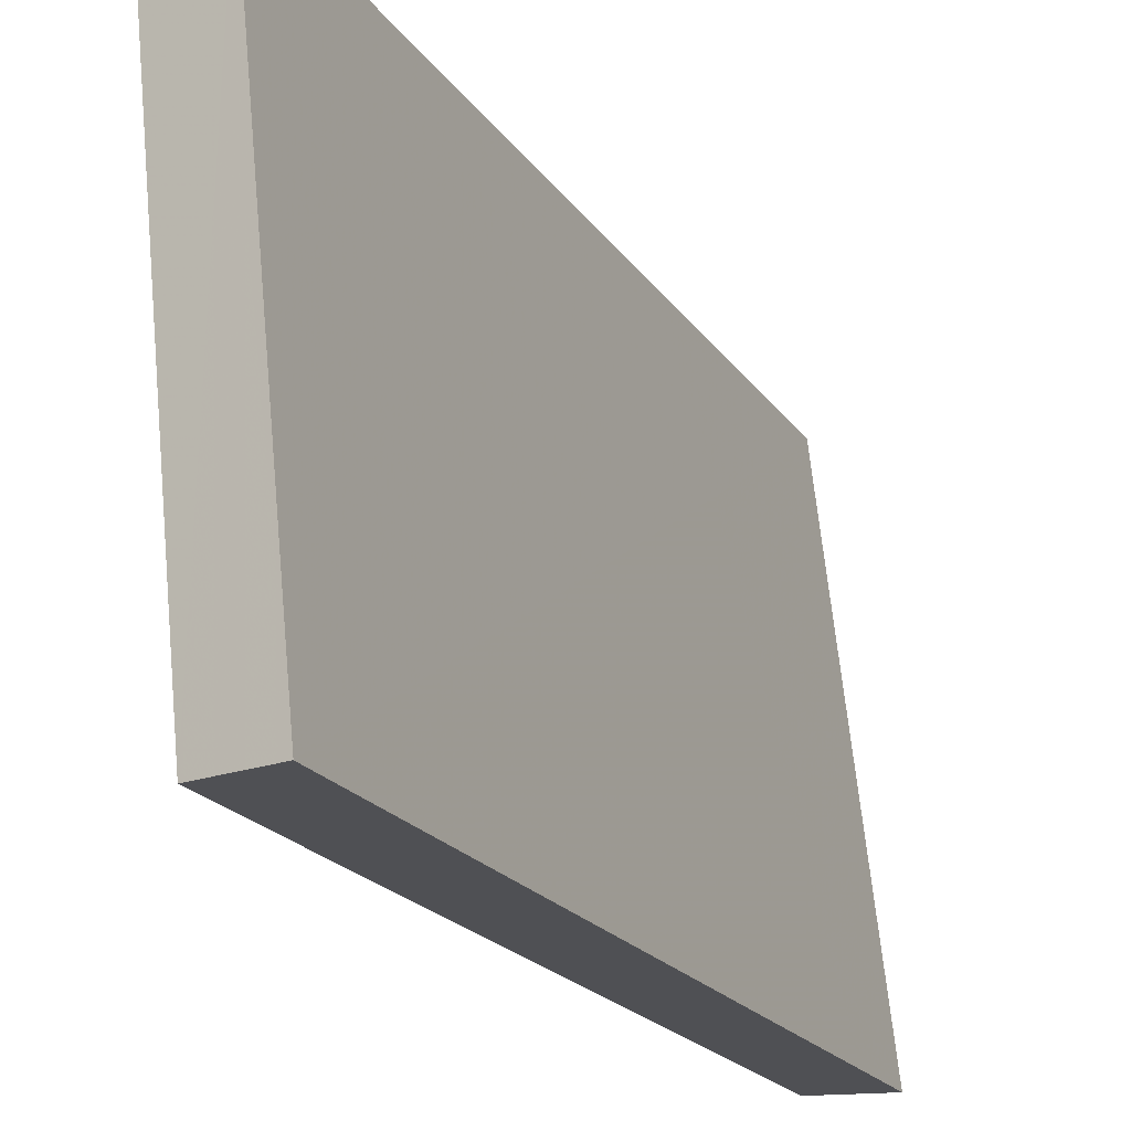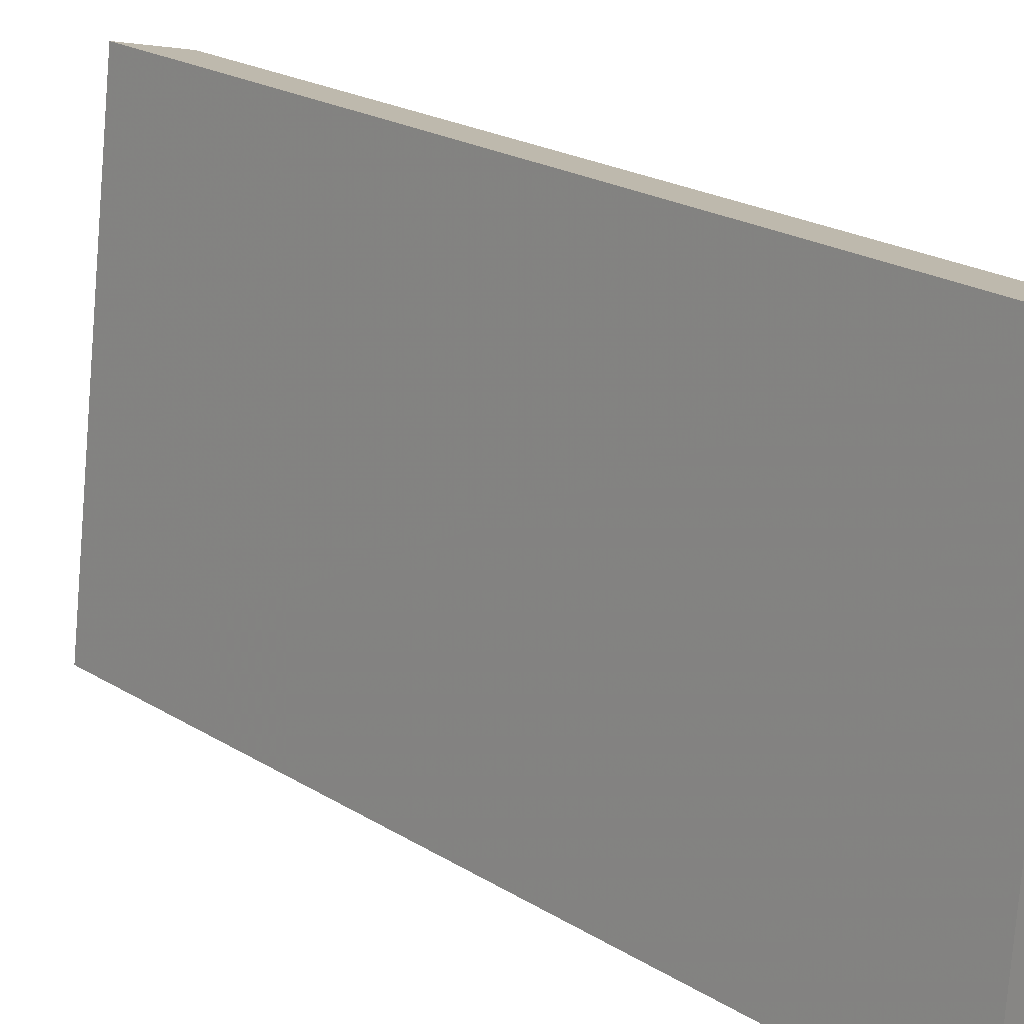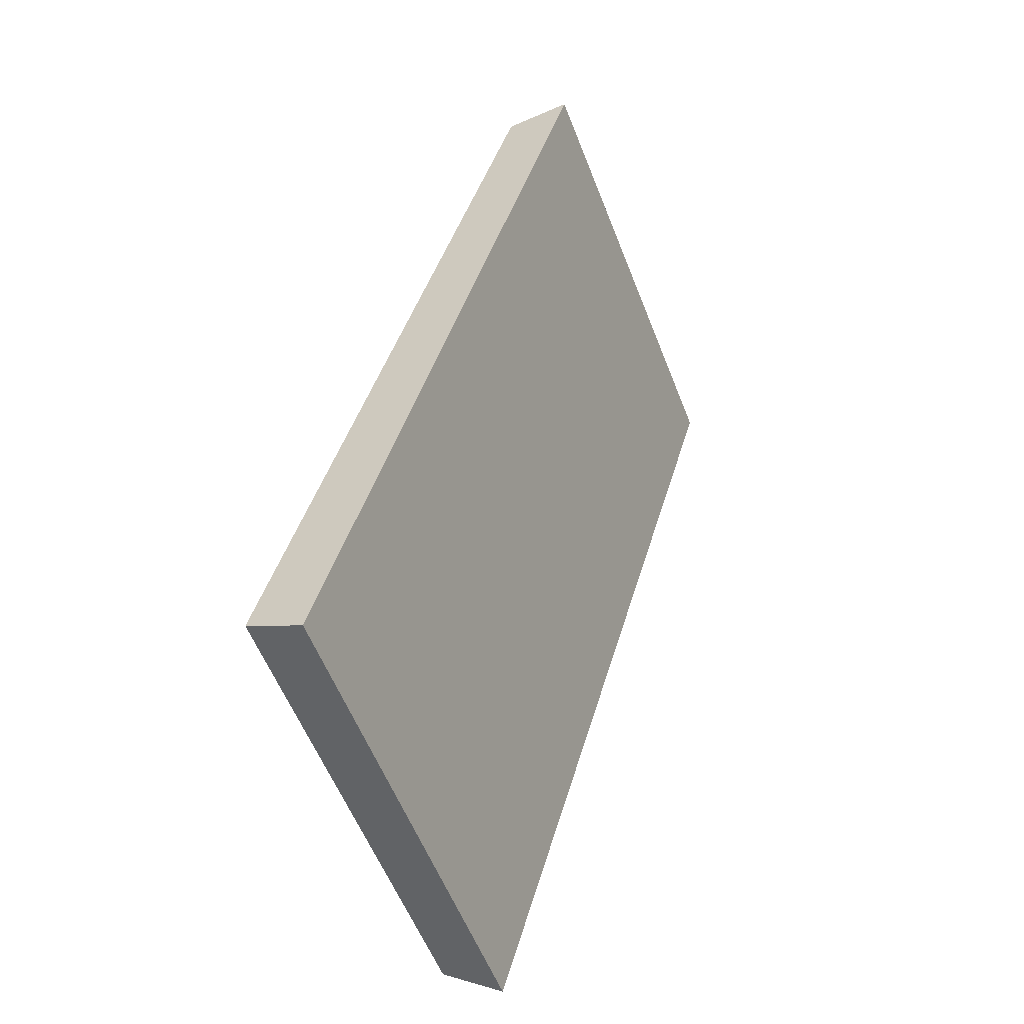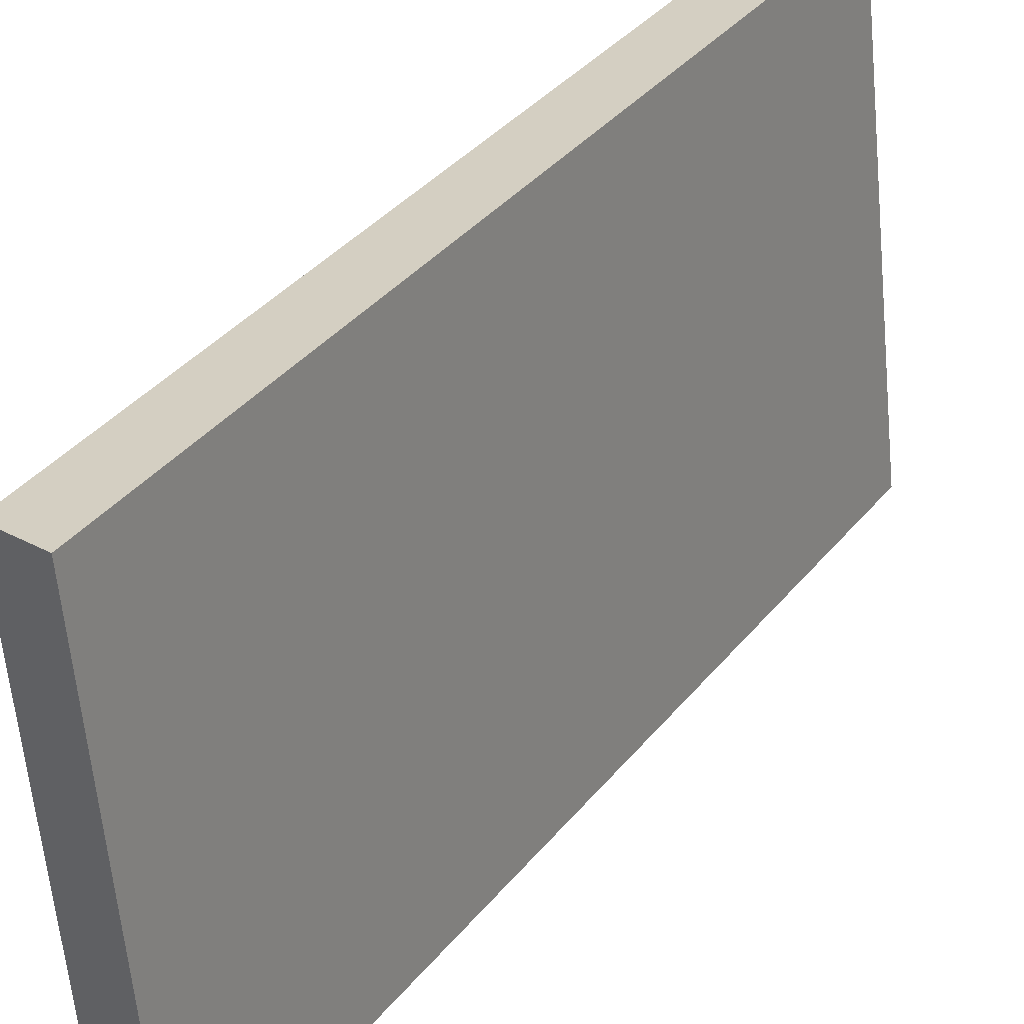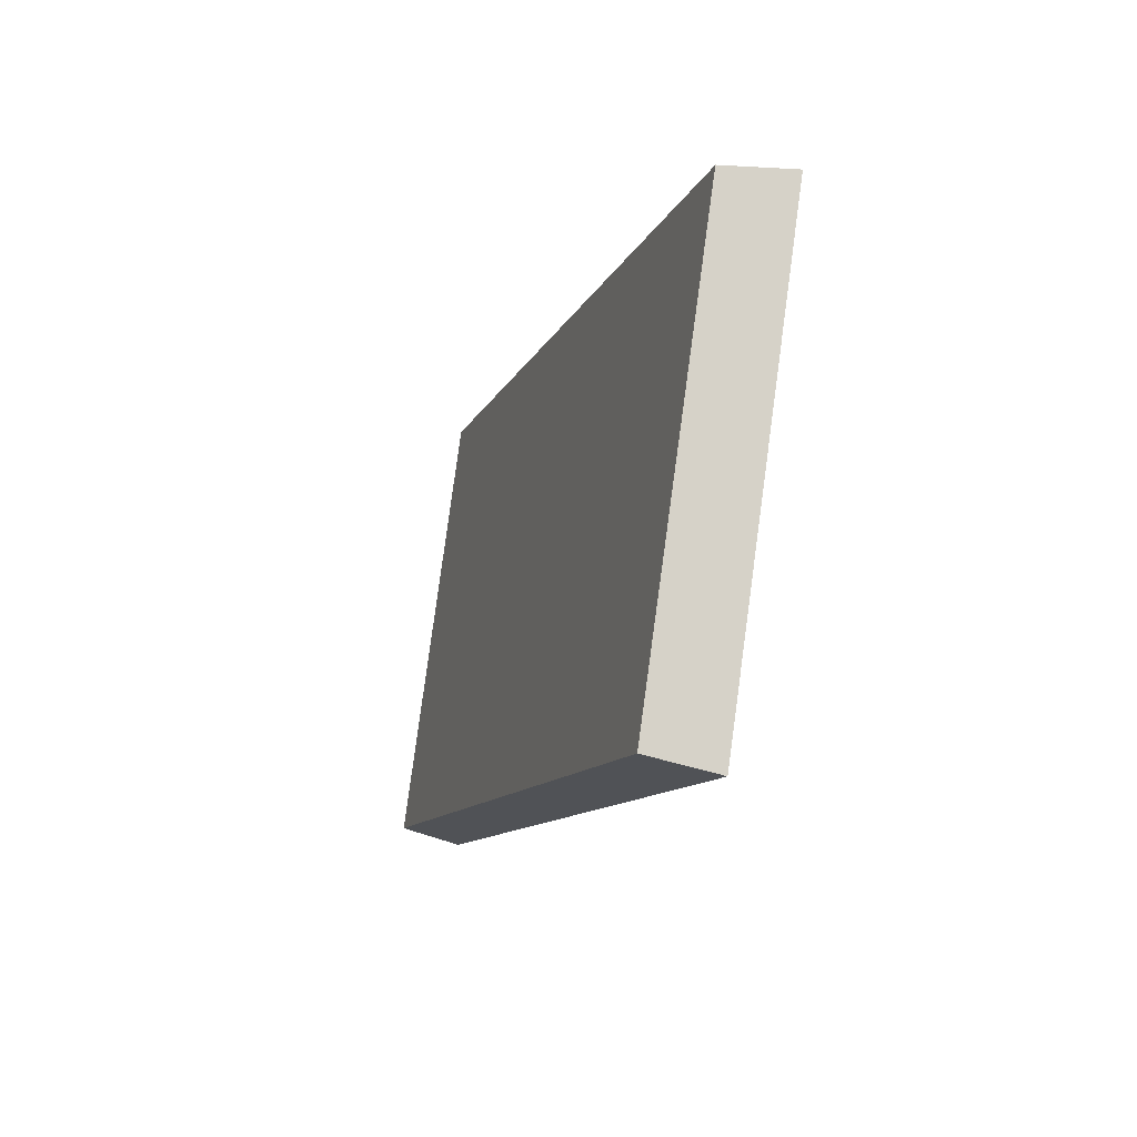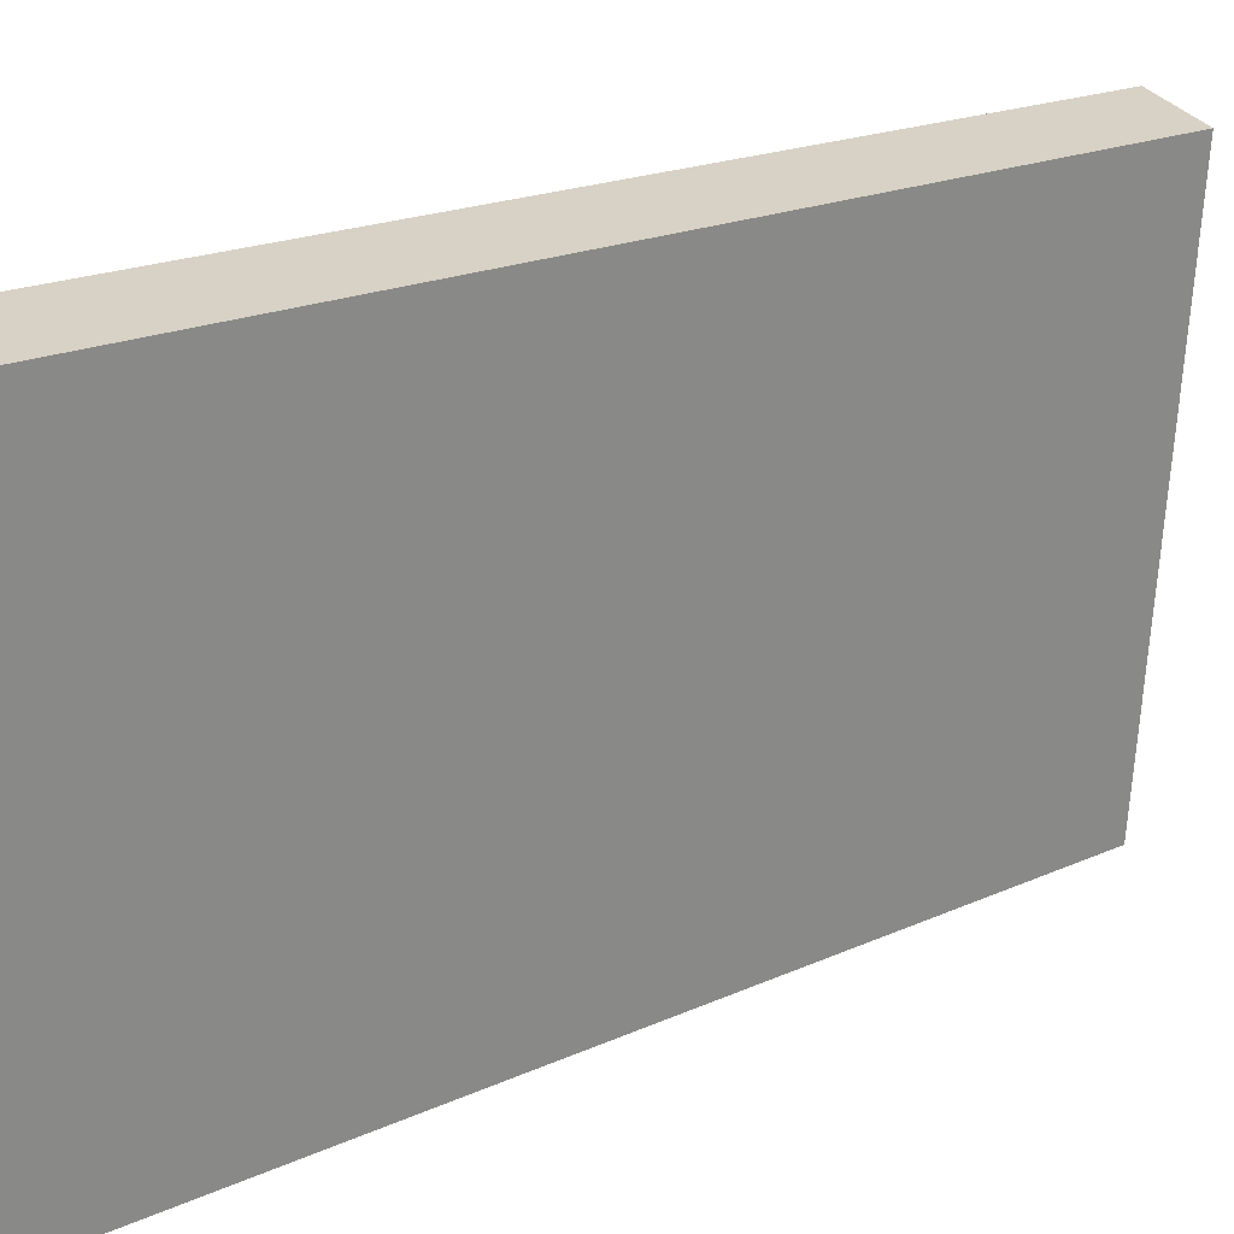
<metadata>
{"format":"obj","ext":"obj","renderer":"f3d","projection":"perspective","resolution":1024,"background":"white","views":[{"elev":-19.1,"azim":-173.0,"up":"+Y"},{"elev":21.7,"azim":-58.9,"up":"+Y"},{"elev":-51.7,"azim":-165.6,"up":"+Z"},{"elev":37.0,"azim":-162.2,"up":"+Y"},{"elev":78.7,"azim":-178.5,"up":"+Z"},{"elev":17.8,"azim":31.1,"up":"+Y"}]}
</metadata>
<code>
v 2.065 0.06663 2.695
v 2.072 0.06663 2.672
v 2.073 0.07948 2.673
v 2.067 0.07948 2.695
v 2.072 0.07989 2.672
v 2.073 0.07948 2.673
v 2.072 0.06663 2.672
v 2.07 0.06663 2.671
v 2.065 0.07989 2.695
v 2.067 0.07948 2.695
v 2.073 0.07948 2.673
v 2.072 0.07989 2.672
v 2.07 0.06663 2.671
v 2.072 0.06663 2.672
v 2.065 0.06663 2.695
v 2.063 0.06663 2.695
v 2.063 0.06663 2.695
v 2.065 0.06663 2.695
v 2.067 0.07948 2.695
v 2.065 0.07989 2.695
v 2.065 0.07989 2.695
v 2.072 0.07989 2.672
v 2.07 0.06663 2.671
v 2.063 0.06663 2.695
f 1 2 3
f 1 3 4
f 5 6 7
f 5 7 8
f 9 10 11
f 9 11 12
f 13 14 15
f 13 15 16
f 17 18 19
f 17 19 20
f 21 22 23
f 21 23 24

</code>
